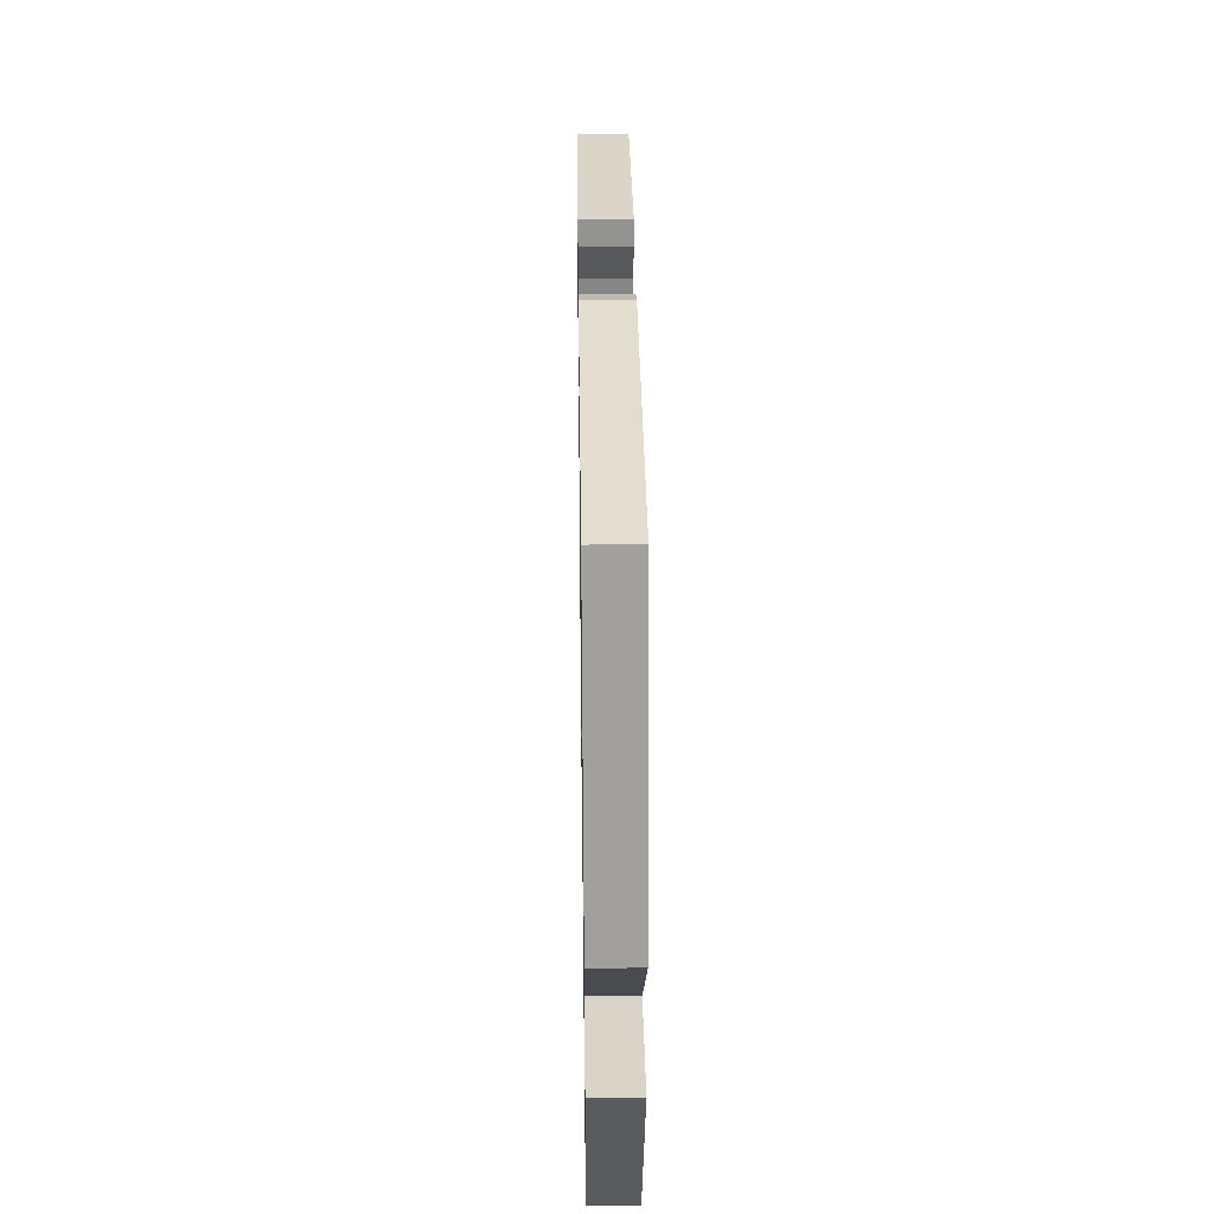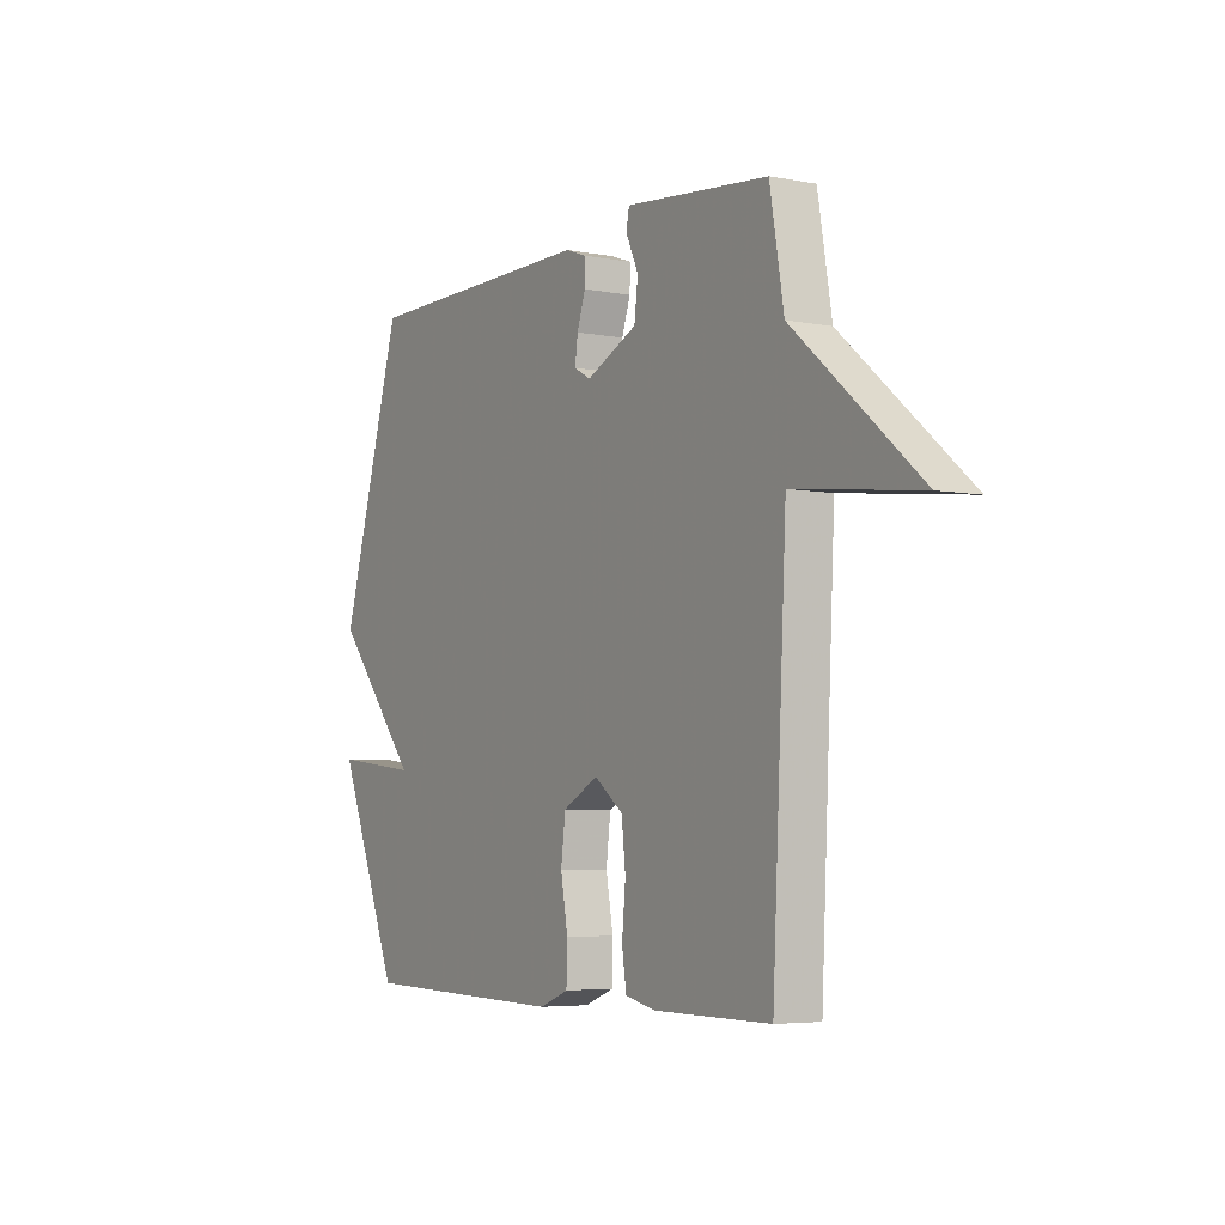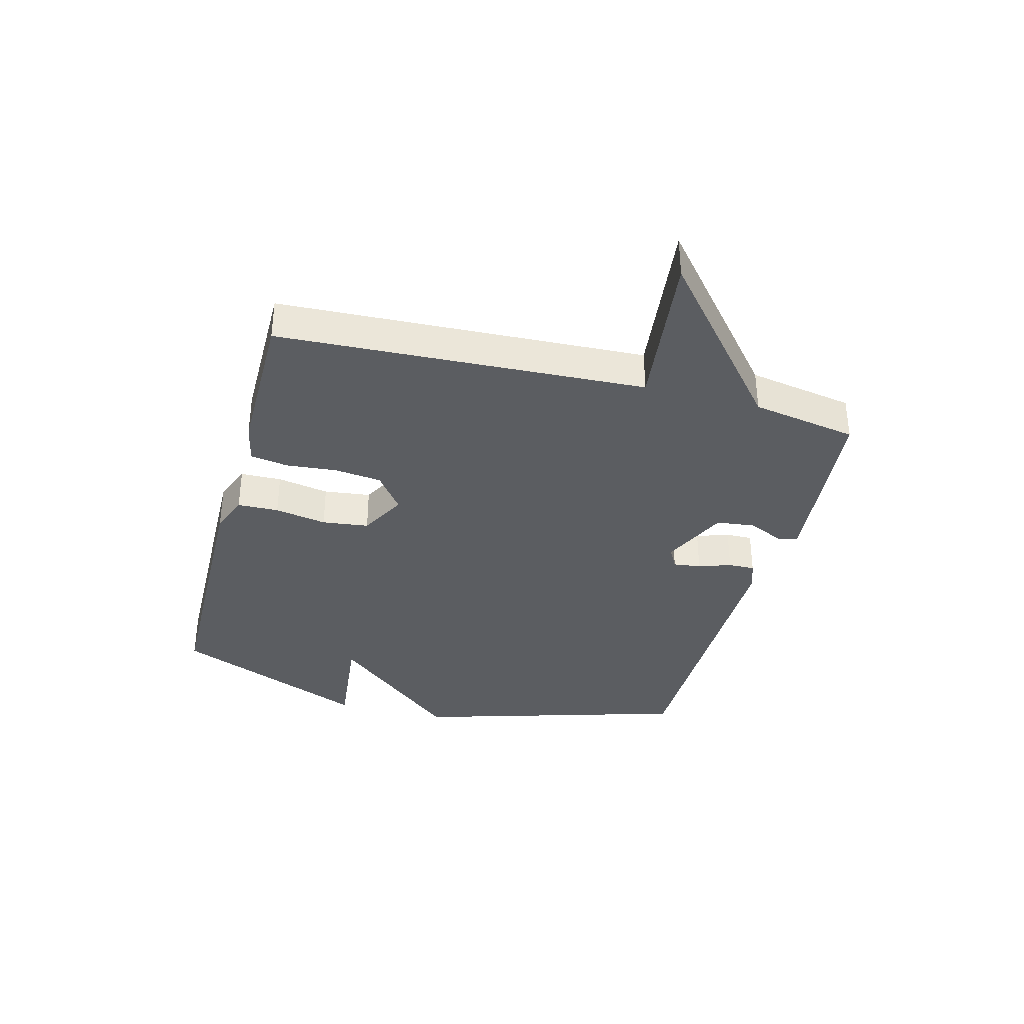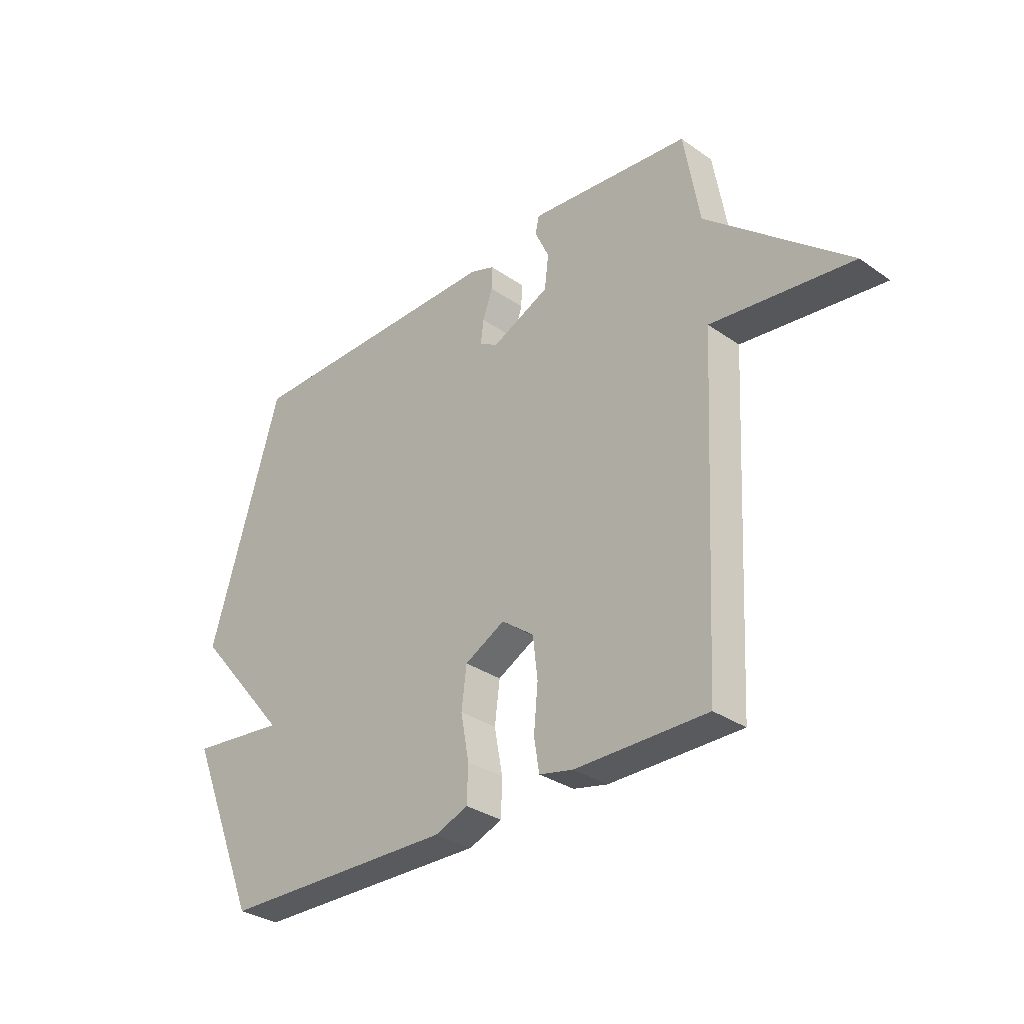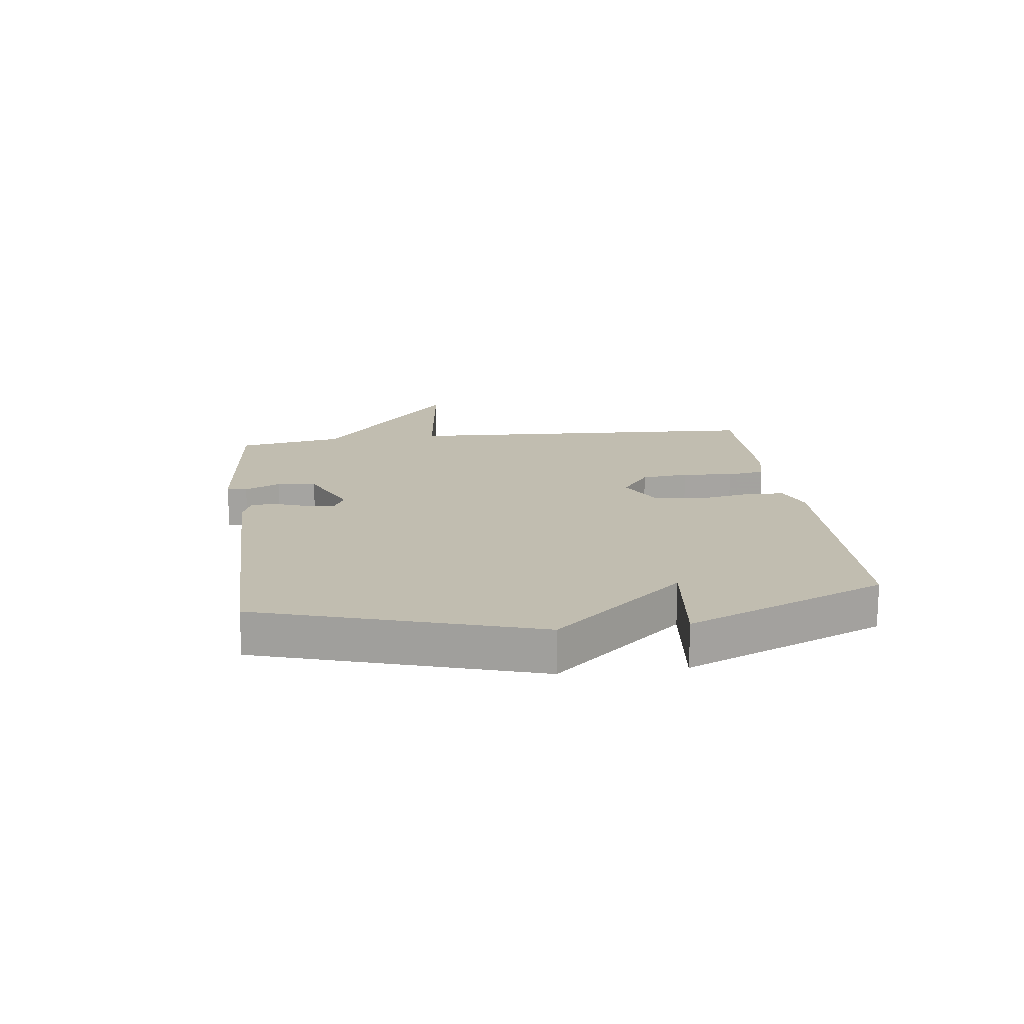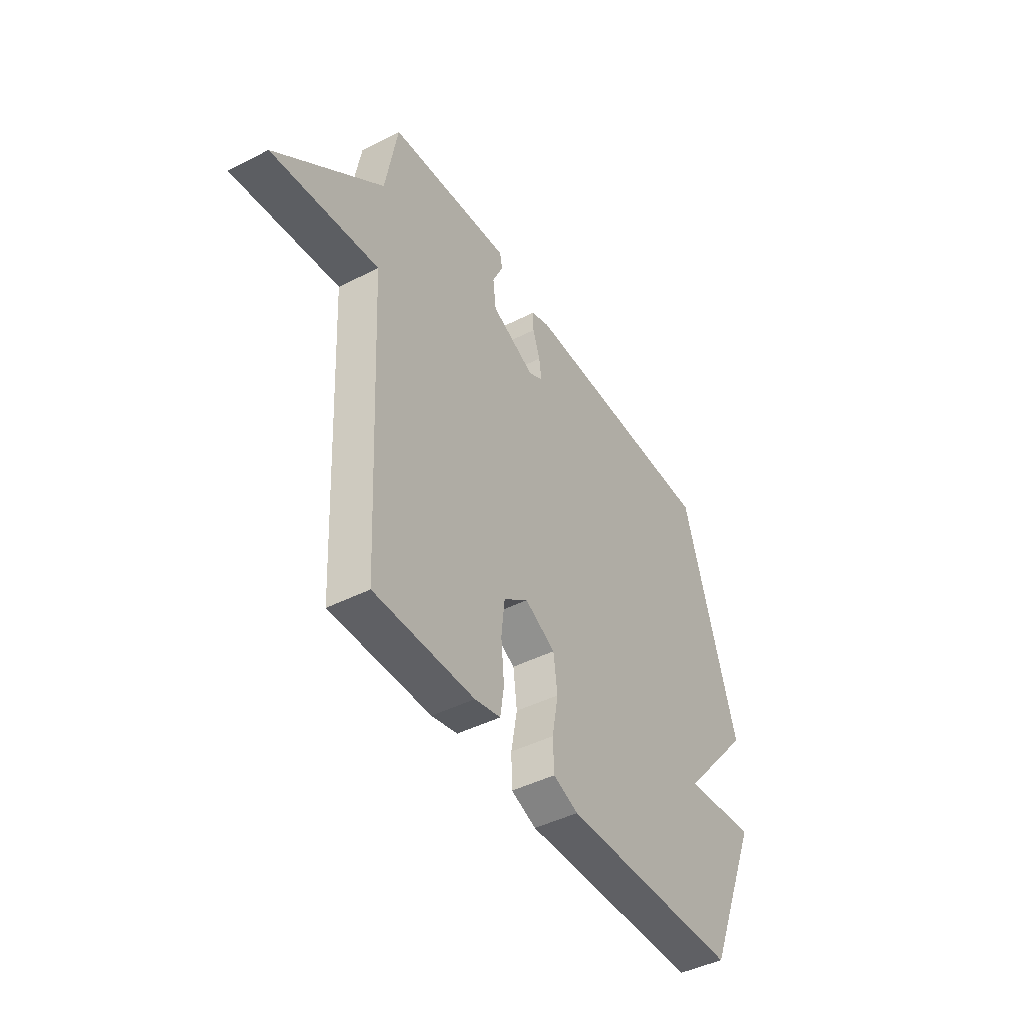
<metadata>
{"format":"obj","ext":"obj","renderer":"f3d","projection":"perspective","resolution":1024,"background":"white","views":[{"elev":35.1,"azim":89.2,"up":"+Z"},{"elev":-4.9,"azim":-121.3,"up":"+Z"},{"elev":-35.7,"azim":-104.9,"up":"+Y"},{"elev":-31.8,"azim":-134.4,"up":"+Z"},{"elev":16.7,"azim":82.8,"up":"+Y"},{"elev":-44.6,"azim":-59.3,"up":"+Z"}]}
</metadata>
<code>
v -0.5 0.07 0.5
v -0.295 0.07 0.52
v -0.183 0.07 0.531
v -0.176 0.07 0.497
v -0.204 0.07 0.437
v -0.196 0.07 0.371
v -0.083 0.07 0.319
v -0.046 0.07 0.339
v -0.052 0.07 0.386
v -0.071 0.07 0.441
v -0.072 0.07 0.486
v -0.024 0.07 0.503
v 0.5 0.07 0.5
v 0.639 0.07 0.035
v 0.451 0.07 -0.186
v 0.639 0.07 -0.165
v 0.5 0.07 -0.5
v 0.04 0.07 -0.51
v -0.025 0.07 -0.485
v -0.027 0.07 -0.415
v -0.011 0.07 -0.327
v -0.021 0.07 -0.248
v -0.1 0.07 -0.206
v -0.164 0.07 -0.254
v -0.173 0.07 -0.334
v -0.165 0.07 -0.42
v -0.175 0.07 -0.484
v -0.242 0.07 -0.499
v -0.5 0.07 -0.5
v -0.531 0.07 0.121
v -0.807 0.07 0.088
v -0.531 0.07 0.321
v -0.5 0 0.5
v -0.295 0 0.52
v -0.183 0 0.531
v -0.176 0 0.497
v -0.204 0 0.437
v -0.196 0 0.371
v -0.083 0 0.319
v -0.046 0 0.339
v -0.052 0 0.386
v -0.071 0 0.441
v -0.072 0 0.486
v -0.024 0 0.503
v 0.5 0 0.5
v 0.639 0 0.035
v 0.451 0 -0.186
v 0.639 0 -0.165
v 0.5 0 -0.5
v 0.04 0 -0.51
v -0.025 0 -0.485
v -0.027 0 -0.415
v -0.011 0 -0.327
v -0.021 0 -0.248
v -0.1 0 -0.206
v -0.164 0 -0.254
v -0.173 0 -0.334
v -0.165 0 -0.42
v -0.175 0 -0.484
v -0.242 0 -0.499
v -0.5 0 -0.5
v -0.531 0 0.121
v -0.807 0 0.088
v -0.531 0 0.321
f 30 31 32
f 32 1 2
f 30 32 2
f 29 30 2
f 28 29 2
f 27 28 2
f 26 27 2
f 25 26 2
f 24 25 2
f 23 24 2
f 22 23 2
f 19 20 21
f 18 19 21
f 17 18 21
f 16 17 21
f 15 16 21
f 15 21 22
f 13 14 15
f 12 13 15
f 11 12 15
f 10 11 15
f 9 10 15
f 8 9 15
f 7 8 15 22
f 6 7 22
f 2 3 4 5
f 2 5 6
f 2 6 22
f 64 63 62
f 34 33 64
f 34 64 62
f 34 62 61
f 34 61 60
f 34 60 59
f 34 59 58
f 34 58 57
f 34 57 56
f 34 56 55
f 34 55 54
f 53 52 51
f 53 51 50
f 53 50 49
f 53 49 48
f 53 48 47
f 54 53 47
f 47 46 45
f 47 45 44
f 47 44 43
f 47 43 42
f 47 42 41
f 47 41 40
f 54 47 40 39
f 54 39 38
f 37 36 35 34
f 38 37 34
f 54 38 34
f 1 33 34 2
f 2 34 35 3
f 3 35 36 4
f 4 36 37 5
f 5 37 38 6
f 6 38 39 7
f 7 39 40 8
f 8 40 41 9
f 9 41 42 10
f 10 42 43 11
f 11 43 44 12
f 12 44 45 13
f 13 45 46 14
f 14 46 47 15
f 15 47 48 16
f 16 48 49 17
f 17 49 50 18
f 18 50 51 19
f 19 51 52 20
f 20 52 53 21
f 21 53 54 22
f 22 54 55 23
f 23 55 56 24
f 24 56 57 25
f 25 57 58 26
f 26 58 59 27
f 27 59 60 28
f 28 60 61 29
f 29 61 62 30
f 30 62 63 31
f 31 63 64 32
f 32 64 33 1

</code>
